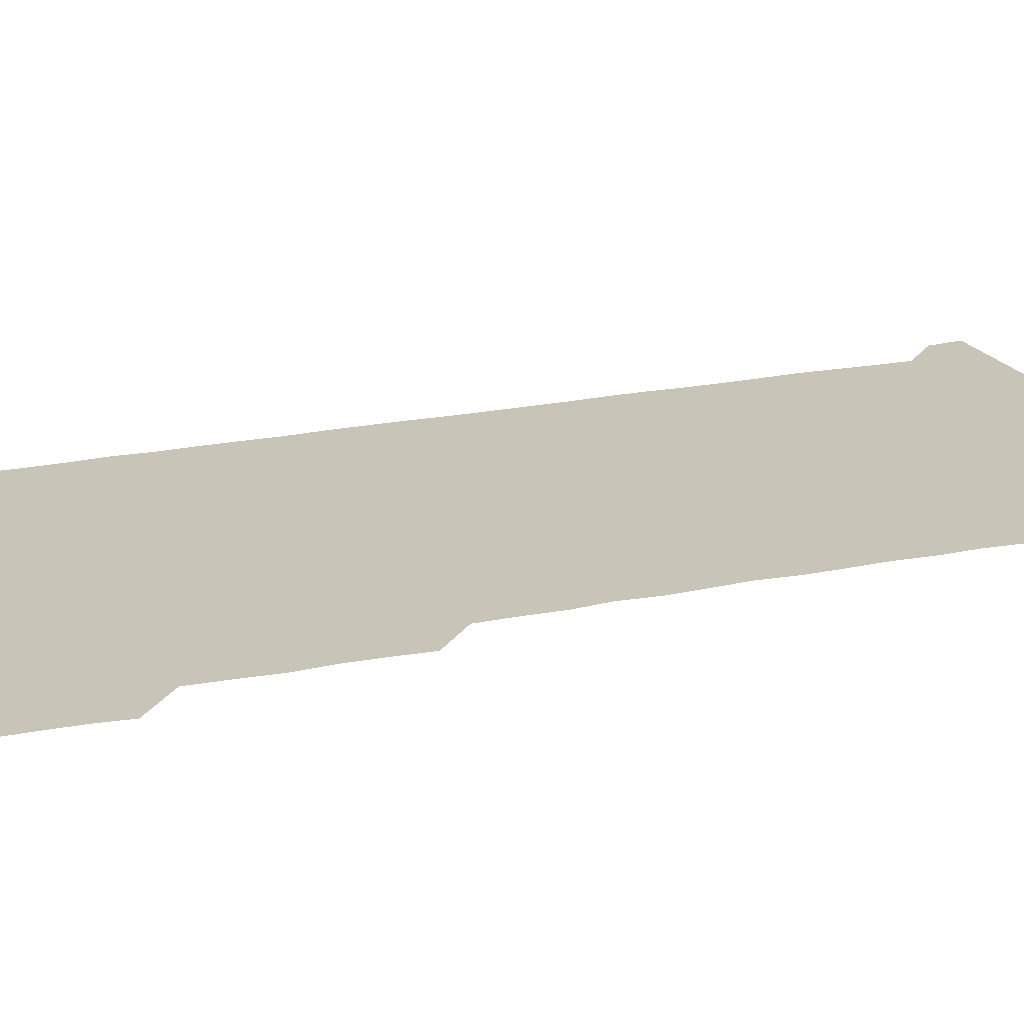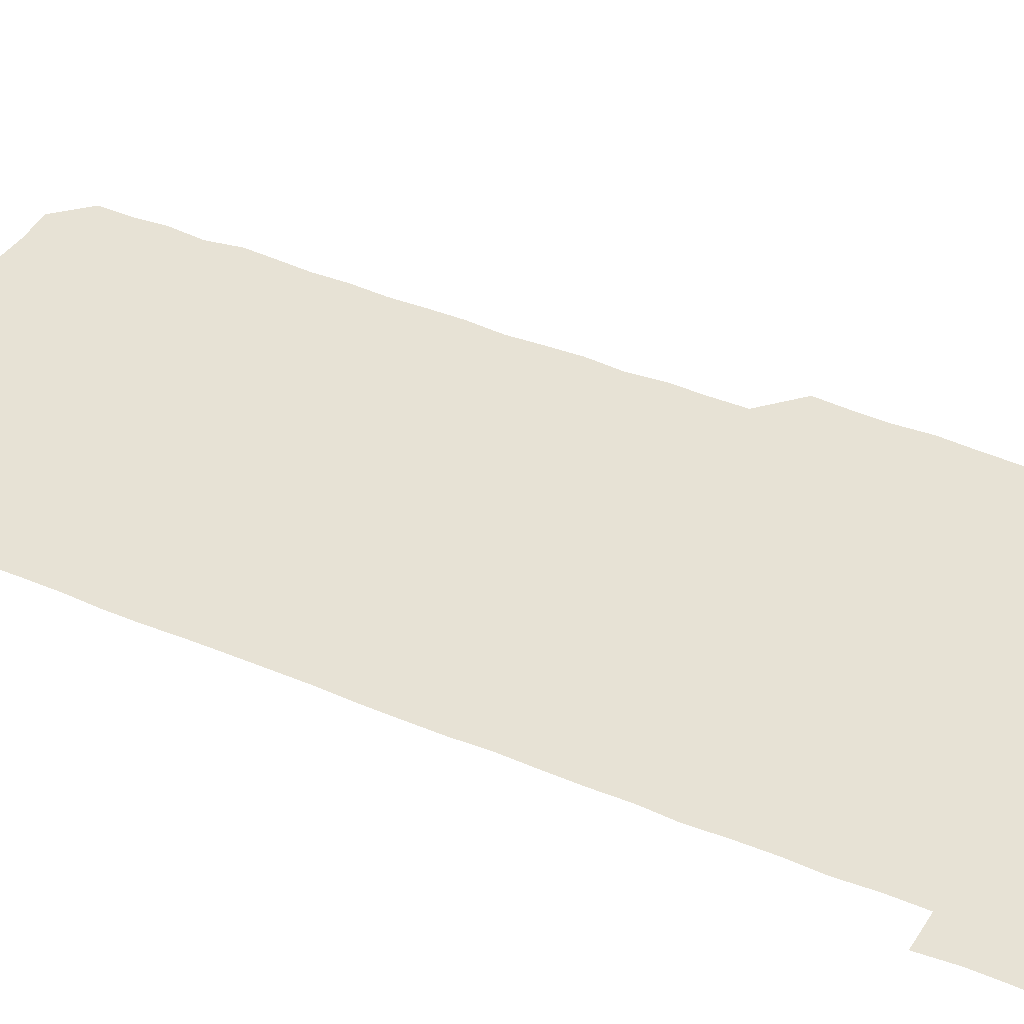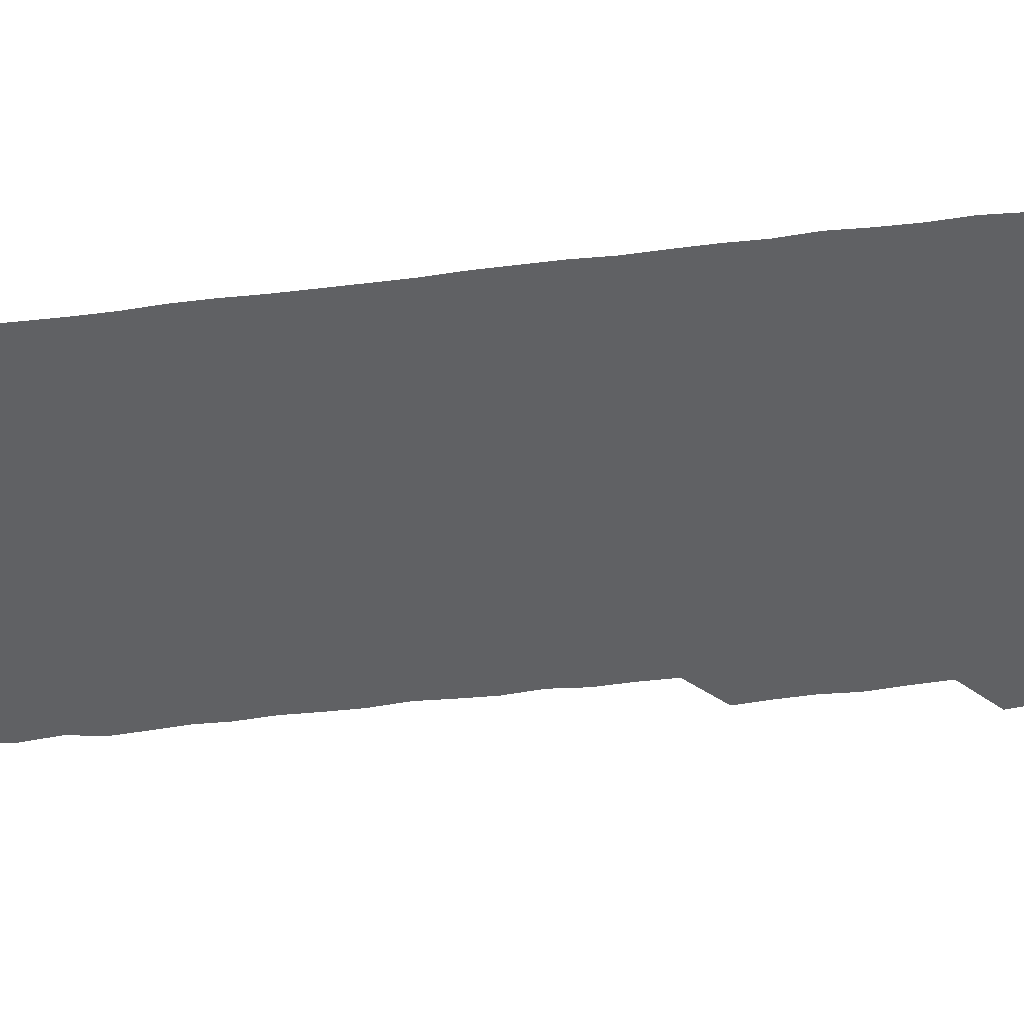
<metadata>
{"format":"obj","ext":"obj","renderer":"f3d","projection":"perspective","resolution":1024,"background":"white","views":[{"elev":20.1,"azim":-111.3,"up":"+Z"},{"elev":40.2,"azim":117.5,"up":"+Z"},{"elev":-46.8,"azim":98.0,"up":"+Z"}]}
</metadata>
<code>
v 464.2 526.9 0
v 465.6 540.4 0
v 466 555.9 0
v 466.1 571 0
v 466.2 586 0
v 479 435.7 0
v 480 449.9 0
v 480.5 465.3 0
v 479.6 480.1 0
v 480.6 495.1 0
v 481.3 511.3 0
v 481.8 526 0
v 479.8 541 0
v 482.6 555.2 0
v 481.5 570.3 0
v 480.8 586.7 0
v 495.2 164 0
v 495.6 179.5 0
v 494.6 193 0
v 496 209.4 0
v 493.5 223.9 0
v 494.2 238.1 0
v 495.2 253 0
v 494.7 267.6 0
v 495.6 283.4 0
v 495.1 299.2 0
v 495 313.6 0
v 496.2 329.7 0
v 495.3 344.9 0
v 494.7 359.4 0
v 495.9 375 0
v 494.5 390 0
v 495 405.1 0
v 494.9 420.4 0
v 496.7 436.3 0
v 496 451 0
v 496.8 466 0
v 496.5 481 0
v 495.8 495.8 0
v 496.6 511.1 0
v 496.3 526 0
v 496.9 540.8 0
v 496.4 555.9 0
v 496.1 570.8 0
v 495.8 586.4 0
v 508.7 150.1 0
v 511.8 166.9 0
v 513.1 181.9 0
v 510.9 196.1 0
v 511.8 211 0
v 511.5 226.1 0
v 512.5 241.8 0
v 512.5 256.7 0
v 512 271.7 0
v 511.5 286.1 0
v 511.7 301 0
v 510.2 315.6 0
v 511 330.7 0
v 511.5 346 0
v 511.2 361 0
v 511.4 376 0
v 512 391.4 0
v 512.2 406.3 0
v 510.4 420.9 0
v 511.2 436.1 0
v 511.8 451.3 0
v 511.5 466.1 0
v 510.2 481 0
v 511.3 496 0
v 511.2 511 0
v 511.6 525.9 0
v 511.4 540.9 0
v 511.1 555.8 0
v 510.9 570.5 0
v 510 586.9 0
v 524.1 151.2 0
v 526.1 166.4 0
v 527.5 182.5 0
v 525.9 195.9 0
v 526.7 211.4 0
v 526.8 226.7 0
v 526.7 241.5 0
v 526.8 256.5 0
v 526.8 271.5 0
v 526.6 286.4 0
v 526.5 301.3 0
v 526.6 316.5 0
v 526.8 331.5 0
v 526.7 346.4 0
v 526.4 361.3 0
v 526.3 376.2 0
v 526.4 391.2 0
v 526.3 406.1 0
v 526.1 421.1 0
v 526.2 436.2 0
v 525.7 451 0
v 525.8 465.9 0
v 527.2 481.3 0
v 526.3 496.1 0
v 526.3 511 0
v 526.2 525.9 0
v 526.5 540.6 0
v 526.2 555.4 0
v 524.8 571.6 0
v 539.6 150.6 0
v 541.4 166.8 0
v 541.5 181.7 0
v 542.3 197.5 0
v 541.7 211.9 0
v 541.6 226.6 0
v 541.5 241.6 0
v 541.3 256.3 0
v 541.2 271.2 0
v 541.4 286.4 0
v 541.3 301.2 0
v 541.7 316.6 0
v 541.2 331.1 0
v 541.3 346.2 0
v 541.2 361.1 0
v 541.6 376.5 0
v 540.9 391 0
v 541.8 406.6 0
v 541.3 421.2 0
v 541.5 436.3 0
v 541.6 451.3 0
v 541.5 466.2 0
v 541.2 481.1 0
v 541.2 496 0
v 541.2 510.9 0
v 541 525.9 0
v 541.9 540.3 0
v 541 556 0
v 540.8 570.9 0
v 555.1 149.7 0
v 556.1 165.3 0
v 556.3 182.2 0
v 556.7 197.6 0
v 556.4 211.4 0
v 556.6 226.7 0
v 556.2 241.3 0
v 556.3 256.5 0
v 556.3 271.3 0
v 556 286 0
v 556.3 301.5 0
v 556 316 0
v 556.2 331.2 0
v 556.2 346.2 0
v 555.7 360.4 0
v 556.1 376.2 0
v 556 391 0
v 556.3 406.3 0
v 556.2 421.2 0
v 556 436 0
v 556.2 451.1 0
v 556.2 466 0
v 556.1 481 0
v 556.1 496 0
v 556.1 511 0
v 556.1 525.9 0
v 556.4 540.3 0
v 556.2 555.2 0
v 555.5 572 0
v 569.5 149 0
v 571.4 167.2 0
v 571.1 181.1 0
v 570.9 196.6 0
v 571.5 212.8 0
v 571.5 226.8 0
v 571.1 241.2 0
v 571.1 256.3 0
v 571.2 271.3 0
v 571.2 286.3 0
v 571.1 301.3 0
v 571.3 316.5 0
v 571.2 331.3 0
v 570.6 345.7 0
v 571.4 361.6 0
v 571.4 376.6 0
v 571.2 391.2 0
v 571.2 406.2 0
v 571.1 421.1 0
v 571.1 436.1 0
v 571.3 451.2 0
v 570.9 466.1 0
v 571 481 0
v 571.2 496.1 0
v 571.1 511 0
v 571.1 525.9 0
v 571.1 540.7 0
v 571.1 555.7 0
v 570.4 571.7 0
v 585 149.4 0
v 586 167.3 0
v 586.3 181.6 0
v 586.1 196.7 0
v 586 211.3 0
v 586.1 226.8 0
v 586.1 241.4 0
v 586 255.9 0
v 586.2 271.9 0
v 586 286 0
v 586.1 301.5 0
v 586 316.2 0
v 586.3 331.5 0
v 586.1 346.2 0
v 586.1 361.3 0
v 586 375.9 0
v 586.1 391.3 0
v 586 406.1 0
v 586 421.2 0
v 586 435.9 0
v 586 451.1 0
v 586.1 466.1 0
v 586 481 0
v 586 496 0
v 586.1 511 0
v 586.1 525.9 0
v 586.1 540.7 0
v 586.1 555.7 0
v 585.7 571.3 0
v 600.7 149.2 0
v 600.7 166.6 0
v 601.1 182.4 0
v 601.1 196.5 0
v 600.9 211.2 0
v 600.6 227.3 0
v 601.2 240.6 0
v 601 255.7 0
v 601 271.6 0
v 601 286.2 0
v 601 301 0
v 600.9 315.8 0
v 600.9 332 0
v 601 345.9 0
v 601.1 361.6 0
v 601 376.4 0
v 601 391.1 0
v 601 406.2 0
v 601 421 0
v 600.9 435.9 0
v 601 451.3 0
v 601 466.1 0
v 601 481 0
v 600.9 496 0
v 601 511 0
v 601 525.8 0
v 601 540.3 0
v 601 556.3 0
v 600.9 571.3 0
v 616 149.2 0
v 616 165.3 0
v 615.5 181.9 0
v 616 197.1 0
v 616 211.2 0
v 615.8 226.3 0
v 615.9 241.9 0
v 615.9 255.7 0
v 615.7 271.9 0
v 615.8 286.5 0
v 616 301 0
v 615.9 316.3 0
v 615.9 331.2 0
v 615.9 346.7 0
v 615.9 361.3 0
v 616 375.9 0
v 615.8 391.4 0
v 615.9 406.1 0
v 615.9 421.1 0
v 615.8 436.3 0
v 615.9 451.1 0
v 615.9 466.1 0
v 615.9 481 0
v 616.1 496 0
v 615.9 511.1 0
v 615.9 526 0
v 615.9 540.7 0
v 616 555.6 0
v 616.1 571.5 0
v 615.9 586.6 0
v 630.8 149.4 0
v 631 167.7 0
v 630.9 180.8 0
v 630.3 197.7 0
v 630.7 211.7 0
v 630.9 226 0
v 630.7 241.5 0
v 630.6 256.9 0
v 630.7 271.5 0
v 631 285.8 0
v 630.9 301.1 0
v 630.8 316.2 0
v 630.6 331.6 0
v 630.4 346.7 0
v 630.6 361.4 0
v 630.8 376.2 0
v 630.7 391.3 0
v 630.6 406.3 0
v 630.8 421.1 0
v 631.3 435.8 0
v 630.7 451.3 0
v 630.5 466.2 0
v 630.8 481 0
v 630.9 496 0
v 630.9 511 0
v 630.8 526 0
v 630.9 540.9 0
v 630.9 555.7 0
v 631.1 570.6 0
v 630.8 586 0
v 646.7 149.7 0
v 645.8 167.2 0
v 645.8 181.5 0
v 645.7 196.5 0
v 645.8 211.3 0
v 645.7 226.2 0
v 645.3 241.7 0
v 646.3 255.7 0
v 645.5 271.5 0
v 645.1 287.4 0
v 645.2 301.7 0
v 645.7 316.2 0
v 645.4 331.4 0
v 646.3 345.8 0
v 645.3 361.5 0
v 645.7 376.2 0
v 646.2 390.9 0
v 645.6 406.2 0
v 645.6 421.2 0
v 645.7 436.2 0
v 645.2 451.3 0
v 646.2 466.1 0
v 645.5 481.2 0
v 645.8 496 0
v 645.8 511 0
v 645.8 526 0
v 645.7 540.8 0
v 645.9 555.8 0
v 645.9 570.6 0
v 645.9 586.3 0
v 662 149.9 0
v 659.8 168 0
v 660.6 181.3 0
v 661 195.7 0
v 660.5 211.4 0
v 660.1 226.7 0
v 660.4 241.3 0
v 660.6 256.1 0
v 660.3 271.4 0
v 660.6 286.3 0
v 660.8 301.1 0
v 659.7 316.5 0
v 660.9 330.9 0
v 661.1 345.7 0
v 659.9 361.6 0
v 660.5 376.2 0
v 660.7 391.1 0
v 660.1 406.3 0
v 660.3 421.1 0
v 660.8 436 0
v 660.4 451.1 0
v 661.2 465.9 0
v 660.5 481.2 0
v 660.5 495.9 0
v 660.7 510.9 0
v 661.3 526 0
v 660.9 541 0
v 660.9 556 0
v 660.7 570.7 0
v 661 586 0
v 677.2 150.2 0
v 675.3 166.1 0
v 675.2 180 0
v 675.4 195.2 0
v 676.2 209.9 0
v 676.9 224.5 0
v 676.4 239.4 0
v 676.2 254.6 0
v 676.3 269.8 0
v 677 284.7 0
v 677 299.4 0
v 676.5 314.7 0
v 676.5 329.9 0
v 676.4 345 0
v 676.4 360.3 0
v 677 375.4 0
v 677.1 390.1 0
v 677.1 405 0
v 676.4 420.4 0
v 676.7 435.5 0
v 676.8 450.7 0
v 676.5 465.7 0
v 677.2 480.6 0
v 676.5 495.7 0
v 676.2 510.9 0
v 676.7 525.8 0
v 675.8 541.2 0
v 675.8 556.7 0
v 675.7 570.8 0
v 675.9 585.8 0
v 676 600.5 0
v 691.2 150.5 0
v 689.8 164.9 0
v 692.1 556.1 0
v 690.8 571 0
v 690.9 586 0
v 691.4 601.2 0
f 11 12 1
f 1 12 2
f 12 13 2
f 2 13 3
f 13 14 3
f 3 14 4
f 14 15 4
f 4 15 5
f 15 16 5
f 34 35 6
f 6 35 7
f 35 36 7
f 7 36 8
f 36 37 8
f 8 37 9
f 37 38 9
f 9 38 10
f 38 39 10
f 10 39 11
f 39 40 11
f 11 40 12
f 40 41 12
f 12 41 13
f 41 42 13
f 13 42 14
f 42 43 14
f 14 43 15
f 43 44 15
f 15 44 16
f 44 45 16
f 46 47 17
f 17 47 18
f 47 48 18
f 18 48 19
f 48 49 19
f 19 49 20
f 49 50 20
f 20 50 21
f 50 51 21
f 21 51 22
f 51 52 22
f 22 52 23
f 52 53 23
f 23 53 24
f 53 54 24
f 24 54 25
f 54 55 25
f 25 55 26
f 55 56 26
f 26 56 27
f 56 57 27
f 27 57 28
f 57 58 28
f 28 58 29
f 58 59 29
f 29 59 30
f 59 60 30
f 30 60 31
f 60 61 31
f 31 61 32
f 61 62 32
f 32 62 33
f 62 63 33
f 33 63 34
f 63 64 34
f 34 64 35
f 64 65 35
f 35 65 36
f 65 66 36
f 36 66 37
f 66 67 37
f 37 67 38
f 67 68 38
f 38 68 39
f 68 69 39
f 39 69 40
f 69 70 40
f 40 70 41
f 70 71 41
f 41 71 42
f 71 72 42
f 42 72 43
f 72 73 43
f 43 73 44
f 73 74 44
f 44 74 45
f 74 75 45
f 46 76 47
f 76 77 47
f 47 77 48
f 77 78 48
f 48 78 49
f 78 79 49
f 49 79 50
f 79 80 50
f 50 80 51
f 80 81 51
f 51 81 52
f 81 82 52
f 52 82 53
f 82 83 53
f 53 83 54
f 83 84 54
f 54 84 55
f 84 85 55
f 55 85 56
f 85 86 56
f 56 86 57
f 86 87 57
f 57 87 58
f 87 88 58
f 58 88 59
f 88 89 59
f 59 89 60
f 89 90 60
f 60 90 61
f 90 91 61
f 61 91 62
f 91 92 62
f 62 92 63
f 92 93 63
f 63 93 64
f 93 94 64
f 64 94 65
f 94 95 65
f 65 95 66
f 95 96 66
f 66 96 67
f 96 97 67
f 67 97 68
f 97 98 68
f 68 98 69
f 98 99 69
f 69 99 70
f 99 100 70
f 70 100 71
f 100 101 71
f 71 101 72
f 101 102 72
f 72 102 73
f 102 103 73
f 73 103 74
f 103 104 74
f 74 104 75
f 76 105 77
f 105 106 77
f 77 106 78
f 106 107 78
f 78 107 79
f 107 108 79
f 79 108 80
f 108 109 80
f 80 109 81
f 109 110 81
f 81 110 82
f 110 111 82
f 82 111 83
f 111 112 83
f 83 112 84
f 112 113 84
f 84 113 85
f 113 114 85
f 85 114 86
f 114 115 86
f 86 115 87
f 115 116 87
f 87 116 88
f 116 117 88
f 88 117 89
f 117 118 89
f 89 118 90
f 118 119 90
f 90 119 91
f 119 120 91
f 91 120 92
f 120 121 92
f 92 121 93
f 121 122 93
f 93 122 94
f 122 123 94
f 94 123 95
f 123 124 95
f 95 124 96
f 124 125 96
f 96 125 97
f 125 126 97
f 97 126 98
f 126 127 98
f 98 127 99
f 127 128 99
f 99 128 100
f 128 129 100
f 100 129 101
f 129 130 101
f 101 130 102
f 130 131 102
f 102 131 103
f 131 132 103
f 103 132 104
f 132 133 104
f 105 134 106
f 134 135 106
f 106 135 107
f 135 136 107
f 107 136 108
f 136 137 108
f 108 137 109
f 137 138 109
f 109 138 110
f 138 139 110
f 110 139 111
f 139 140 111
f 111 140 112
f 140 141 112
f 112 141 113
f 141 142 113
f 113 142 114
f 142 143 114
f 114 143 115
f 143 144 115
f 115 144 116
f 144 145 116
f 116 145 117
f 145 146 117
f 117 146 118
f 146 147 118
f 118 147 119
f 147 148 119
f 119 148 120
f 148 149 120
f 120 149 121
f 149 150 121
f 121 150 122
f 150 151 122
f 122 151 123
f 151 152 123
f 123 152 124
f 152 153 124
f 124 153 125
f 153 154 125
f 125 154 126
f 154 155 126
f 126 155 127
f 155 156 127
f 127 156 128
f 156 157 128
f 128 157 129
f 157 158 129
f 129 158 130
f 158 159 130
f 130 159 131
f 159 160 131
f 131 160 132
f 160 161 132
f 132 161 133
f 161 162 133
f 134 163 135
f 163 164 135
f 135 164 136
f 164 165 136
f 136 165 137
f 165 166 137
f 137 166 138
f 166 167 138
f 138 167 139
f 167 168 139
f 139 168 140
f 168 169 140
f 140 169 141
f 169 170 141
f 141 170 142
f 170 171 142
f 142 171 143
f 171 172 143
f 143 172 144
f 172 173 144
f 144 173 145
f 173 174 145
f 145 174 146
f 174 175 146
f 146 175 147
f 175 176 147
f 147 176 148
f 176 177 148
f 148 177 149
f 177 178 149
f 149 178 150
f 178 179 150
f 150 179 151
f 179 180 151
f 151 180 152
f 180 181 152
f 152 181 153
f 181 182 153
f 153 182 154
f 182 183 154
f 154 183 155
f 183 184 155
f 155 184 156
f 184 185 156
f 156 185 157
f 185 186 157
f 157 186 158
f 186 187 158
f 158 187 159
f 187 188 159
f 159 188 160
f 188 189 160
f 160 189 161
f 189 190 161
f 161 190 162
f 190 191 162
f 163 192 164
f 192 193 164
f 164 193 165
f 193 194 165
f 165 194 166
f 194 195 166
f 166 195 167
f 195 196 167
f 167 196 168
f 196 197 168
f 168 197 169
f 197 198 169
f 169 198 170
f 198 199 170
f 170 199 171
f 199 200 171
f 171 200 172
f 200 201 172
f 172 201 173
f 201 202 173
f 173 202 174
f 202 203 174
f 174 203 175
f 203 204 175
f 175 204 176
f 204 205 176
f 176 205 177
f 205 206 177
f 177 206 178
f 206 207 178
f 178 207 179
f 207 208 179
f 179 208 180
f 208 209 180
f 180 209 181
f 209 210 181
f 181 210 182
f 210 211 182
f 182 211 183
f 211 212 183
f 183 212 184
f 212 213 184
f 184 213 185
f 213 214 185
f 185 214 186
f 214 215 186
f 186 215 187
f 215 216 187
f 187 216 188
f 216 217 188
f 188 217 189
f 217 218 189
f 189 218 190
f 218 219 190
f 190 219 191
f 219 220 191
f 192 221 193
f 221 222 193
f 193 222 194
f 222 223 194
f 194 223 195
f 223 224 195
f 195 224 196
f 224 225 196
f 196 225 197
f 225 226 197
f 197 226 198
f 226 227 198
f 198 227 199
f 227 228 199
f 199 228 200
f 228 229 200
f 200 229 201
f 229 230 201
f 201 230 202
f 230 231 202
f 202 231 203
f 231 232 203
f 203 232 204
f 232 233 204
f 204 233 205
f 233 234 205
f 205 234 206
f 234 235 206
f 206 235 207
f 235 236 207
f 207 236 208
f 236 237 208
f 208 237 209
f 237 238 209
f 209 238 210
f 238 239 210
f 210 239 211
f 239 240 211
f 211 240 212
f 240 241 212
f 212 241 213
f 241 242 213
f 213 242 214
f 242 243 214
f 214 243 215
f 243 244 215
f 215 244 216
f 244 245 216
f 216 245 217
f 245 246 217
f 217 246 218
f 246 247 218
f 218 247 219
f 247 248 219
f 219 248 220
f 248 249 220
f 221 250 222
f 250 251 222
f 222 251 223
f 251 252 223
f 223 252 224
f 252 253 224
f 224 253 225
f 253 254 225
f 225 254 226
f 254 255 226
f 226 255 227
f 255 256 227
f 227 256 228
f 256 257 228
f 228 257 229
f 257 258 229
f 229 258 230
f 258 259 230
f 230 259 231
f 259 260 231
f 231 260 232
f 260 261 232
f 232 261 233
f 261 262 233
f 233 262 234
f 262 263 234
f 234 263 235
f 263 264 235
f 235 264 236
f 264 265 236
f 236 265 237
f 265 266 237
f 237 266 238
f 266 267 238
f 238 267 239
f 267 268 239
f 239 268 240
f 268 269 240
f 240 269 241
f 269 270 241
f 241 270 242
f 270 271 242
f 242 271 243
f 271 272 243
f 243 272 244
f 272 273 244
f 244 273 245
f 273 274 245
f 245 274 246
f 274 275 246
f 246 275 247
f 275 276 247
f 247 276 248
f 276 277 248
f 248 277 249
f 277 278 249
f 250 280 251
f 280 281 251
f 251 281 252
f 281 282 252
f 252 282 253
f 282 283 253
f 253 283 254
f 283 284 254
f 254 284 255
f 284 285 255
f 255 285 256
f 285 286 256
f 256 286 257
f 286 287 257
f 257 287 258
f 287 288 258
f 258 288 259
f 288 289 259
f 259 289 260
f 289 290 260
f 260 290 261
f 290 291 261
f 261 291 262
f 291 292 262
f 262 292 263
f 292 293 263
f 263 293 264
f 293 294 264
f 264 294 265
f 294 295 265
f 265 295 266
f 295 296 266
f 266 296 267
f 296 297 267
f 267 297 268
f 297 298 268
f 268 298 269
f 298 299 269
f 269 299 270
f 299 300 270
f 270 300 271
f 300 301 271
f 271 301 272
f 301 302 272
f 272 302 273
f 302 303 273
f 273 303 274
f 303 304 274
f 274 304 275
f 304 305 275
f 275 305 276
f 305 306 276
f 276 306 277
f 306 307 277
f 277 307 278
f 307 308 278
f 278 308 279
f 308 309 279
f 280 310 281
f 310 311 281
f 281 311 282
f 311 312 282
f 282 312 283
f 312 313 283
f 283 313 284
f 313 314 284
f 284 314 285
f 314 315 285
f 285 315 286
f 315 316 286
f 286 316 287
f 316 317 287
f 287 317 288
f 317 318 288
f 288 318 289
f 318 319 289
f 289 319 290
f 319 320 290
f 290 320 291
f 320 321 291
f 291 321 292
f 321 322 292
f 292 322 293
f 322 323 293
f 293 323 294
f 323 324 294
f 294 324 295
f 324 325 295
f 295 325 296
f 325 326 296
f 296 326 297
f 326 327 297
f 297 327 298
f 327 328 298
f 298 328 299
f 328 329 299
f 299 329 300
f 329 330 300
f 300 330 301
f 330 331 301
f 301 331 302
f 331 332 302
f 302 332 303
f 332 333 303
f 303 333 304
f 333 334 304
f 304 334 305
f 334 335 305
f 305 335 306
f 335 336 306
f 306 336 307
f 336 337 307
f 307 337 308
f 337 338 308
f 308 338 309
f 338 339 309
f 310 340 311
f 340 341 311
f 311 341 312
f 341 342 312
f 312 342 313
f 342 343 313
f 313 343 314
f 343 344 314
f 314 344 315
f 344 345 315
f 315 345 316
f 345 346 316
f 316 346 317
f 346 347 317
f 317 347 318
f 347 348 318
f 318 348 319
f 348 349 319
f 319 349 320
f 349 350 320
f 320 350 321
f 350 351 321
f 321 351 322
f 351 352 322
f 322 352 323
f 352 353 323
f 323 353 324
f 353 354 324
f 324 354 325
f 354 355 325
f 325 355 326
f 355 356 326
f 326 356 327
f 356 357 327
f 327 357 328
f 357 358 328
f 328 358 329
f 358 359 329
f 329 359 330
f 359 360 330
f 330 360 331
f 360 361 331
f 331 361 332
f 361 362 332
f 332 362 333
f 362 363 333
f 333 363 334
f 363 364 334
f 334 364 335
f 364 365 335
f 335 365 336
f 365 366 336
f 336 366 337
f 366 367 337
f 337 367 338
f 367 368 338
f 338 368 339
f 368 369 339
f 340 370 341
f 370 371 341
f 341 371 342
f 371 372 342
f 342 372 343
f 372 373 343
f 343 373 344
f 373 374 344
f 344 374 345
f 374 375 345
f 345 375 346
f 375 376 346
f 346 376 347
f 376 377 347
f 347 377 348
f 377 378 348
f 348 378 349
f 378 379 349
f 349 379 350
f 379 380 350
f 350 380 351
f 380 381 351
f 351 381 352
f 381 382 352
f 352 382 353
f 382 383 353
f 353 383 354
f 383 384 354
f 354 384 355
f 384 385 355
f 355 385 356
f 385 386 356
f 356 386 357
f 386 387 357
f 357 387 358
f 387 388 358
f 358 388 359
f 388 389 359
f 359 389 360
f 389 390 360
f 360 390 361
f 390 391 361
f 361 391 362
f 391 392 362
f 362 392 363
f 392 393 363
f 363 393 364
f 393 394 364
f 364 394 365
f 394 395 365
f 365 395 366
f 395 396 366
f 366 396 367
f 396 397 367
f 367 397 368
f 397 398 368
f 368 398 369
f 398 399 369
f 370 401 371
f 401 402 371
f 371 402 372
f 397 403 398
f 403 404 398
f 398 404 399
f 404 405 399
f 399 405 400
f 405 406 400

</code>
